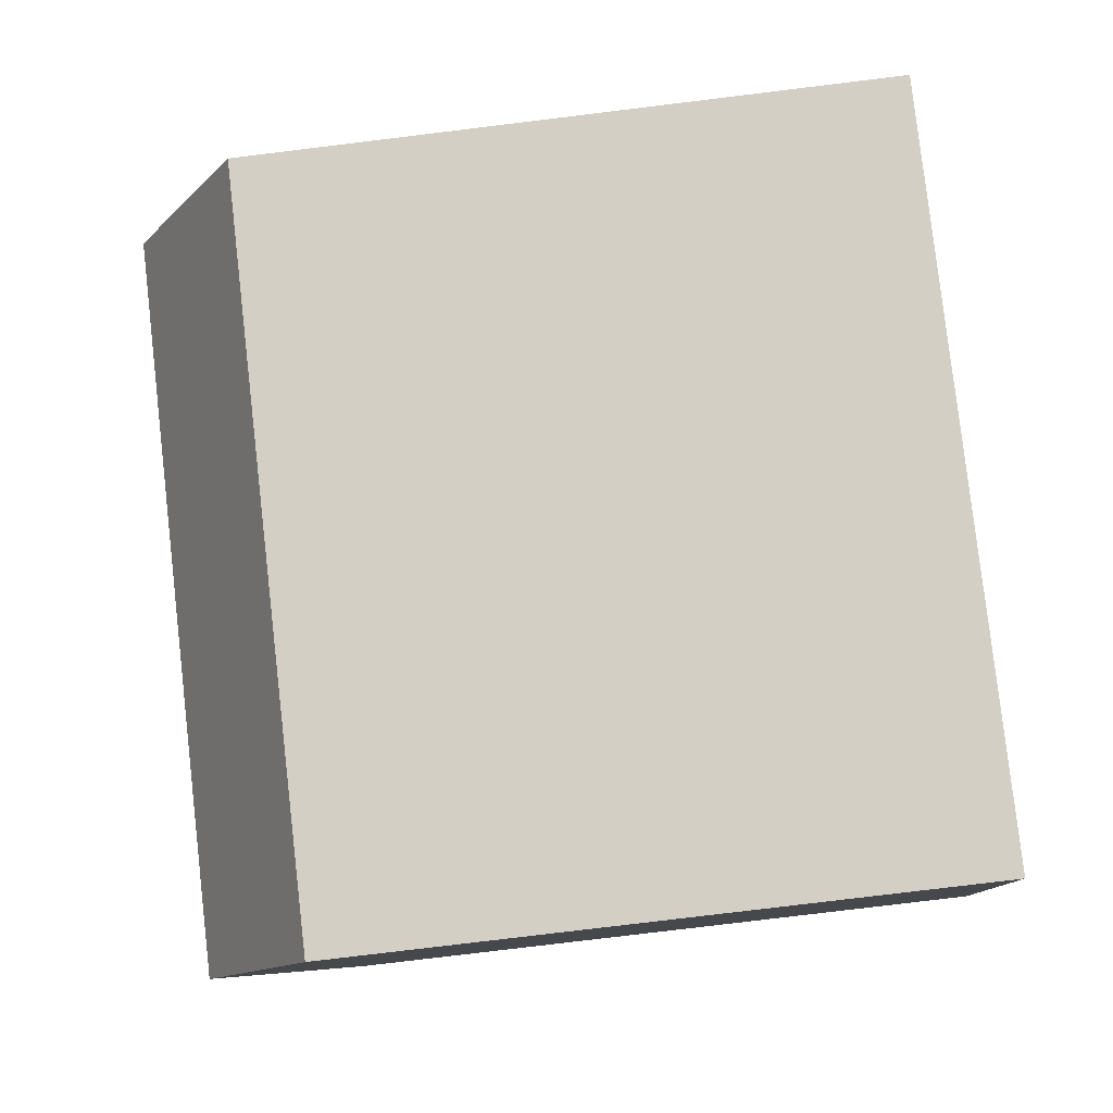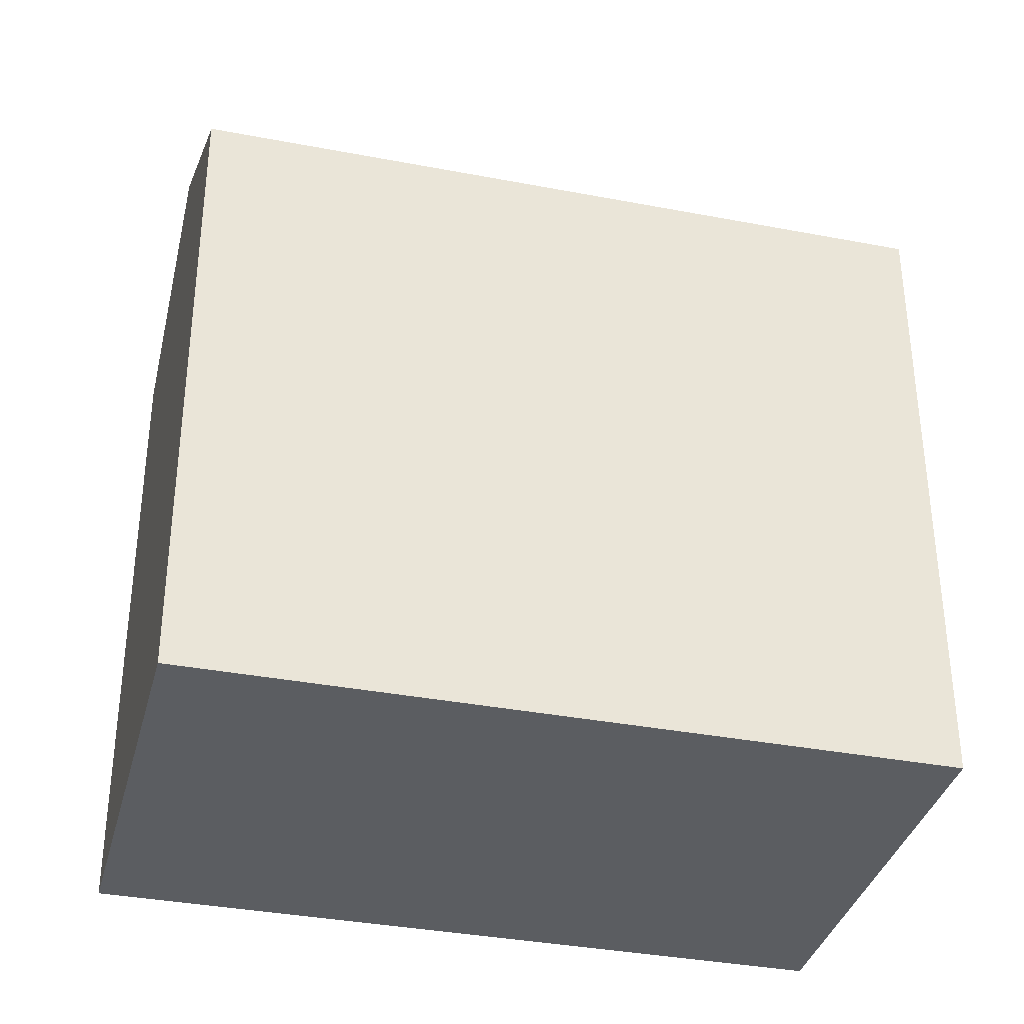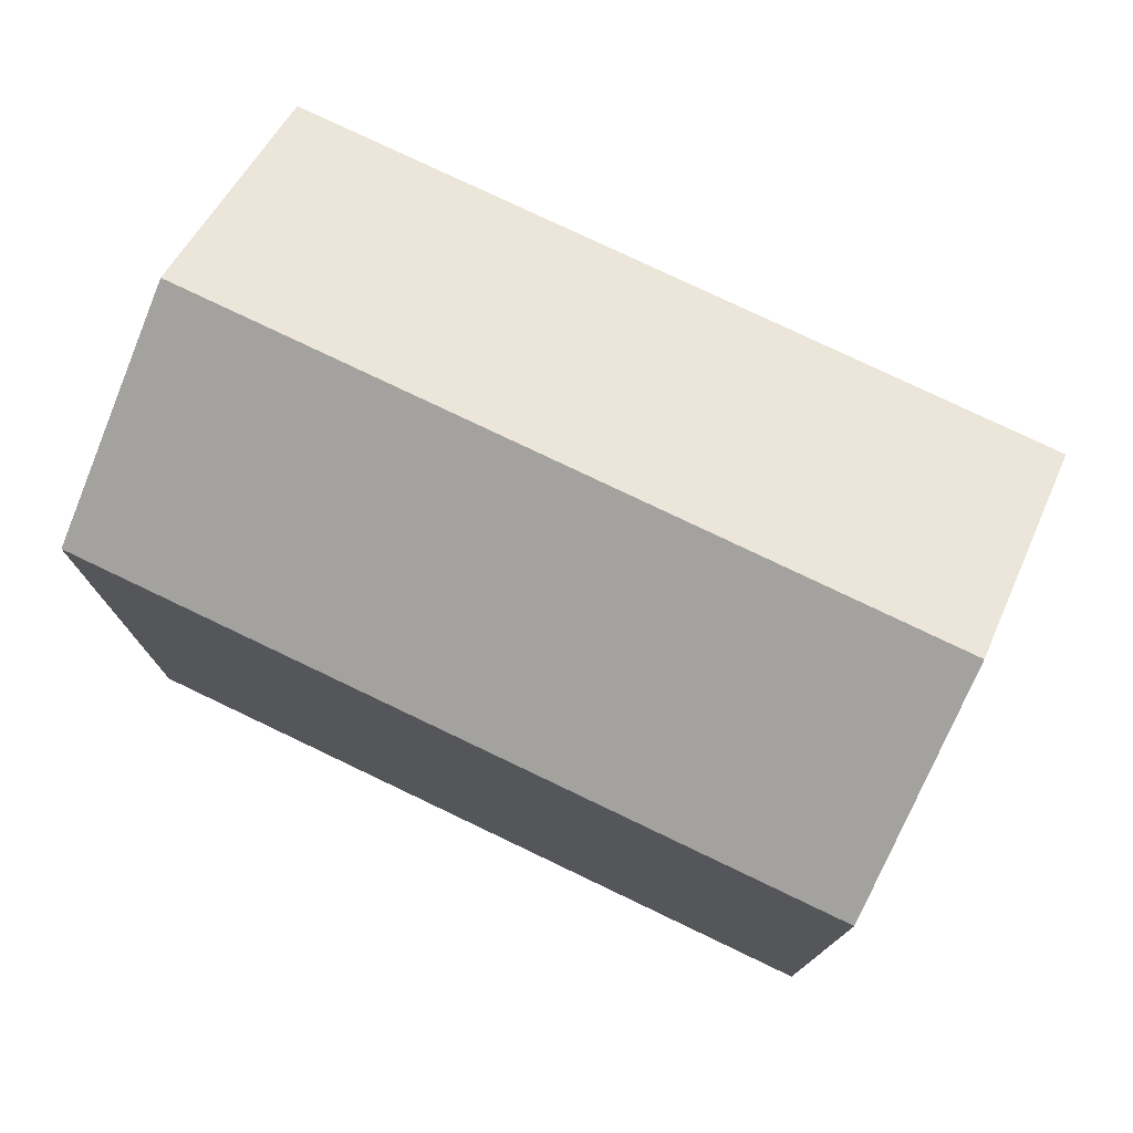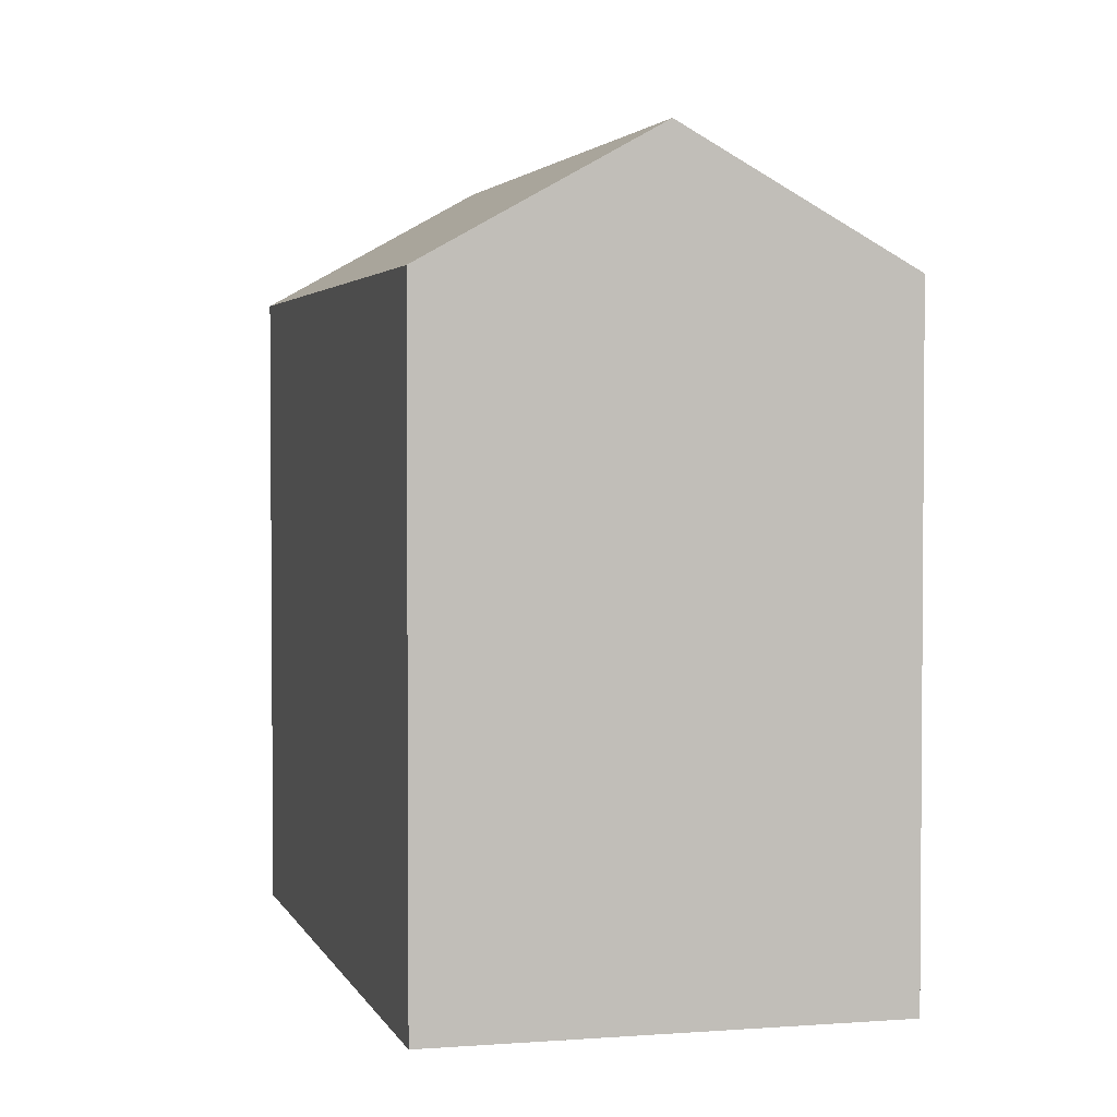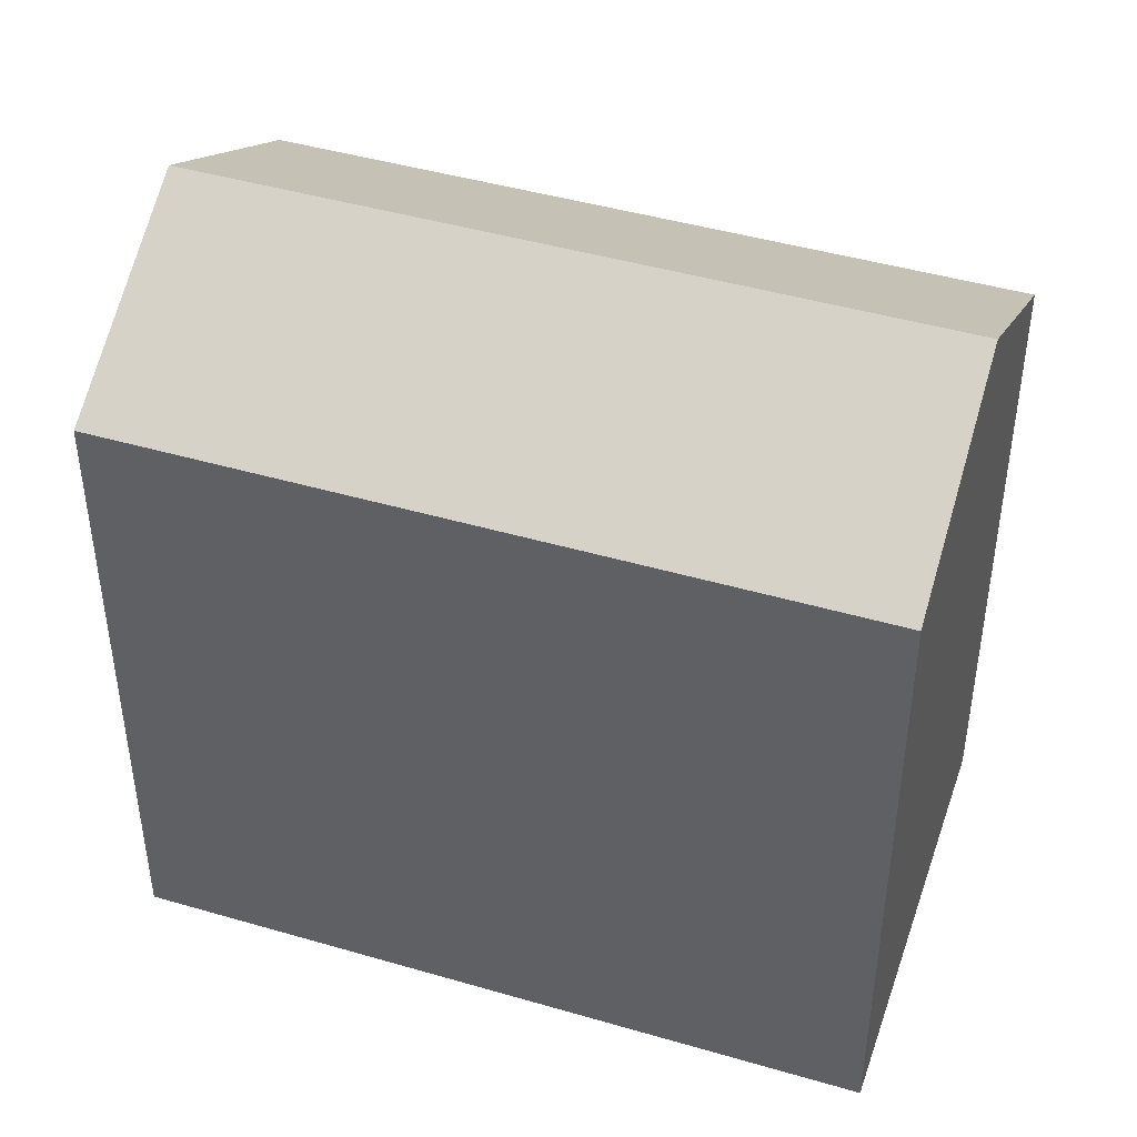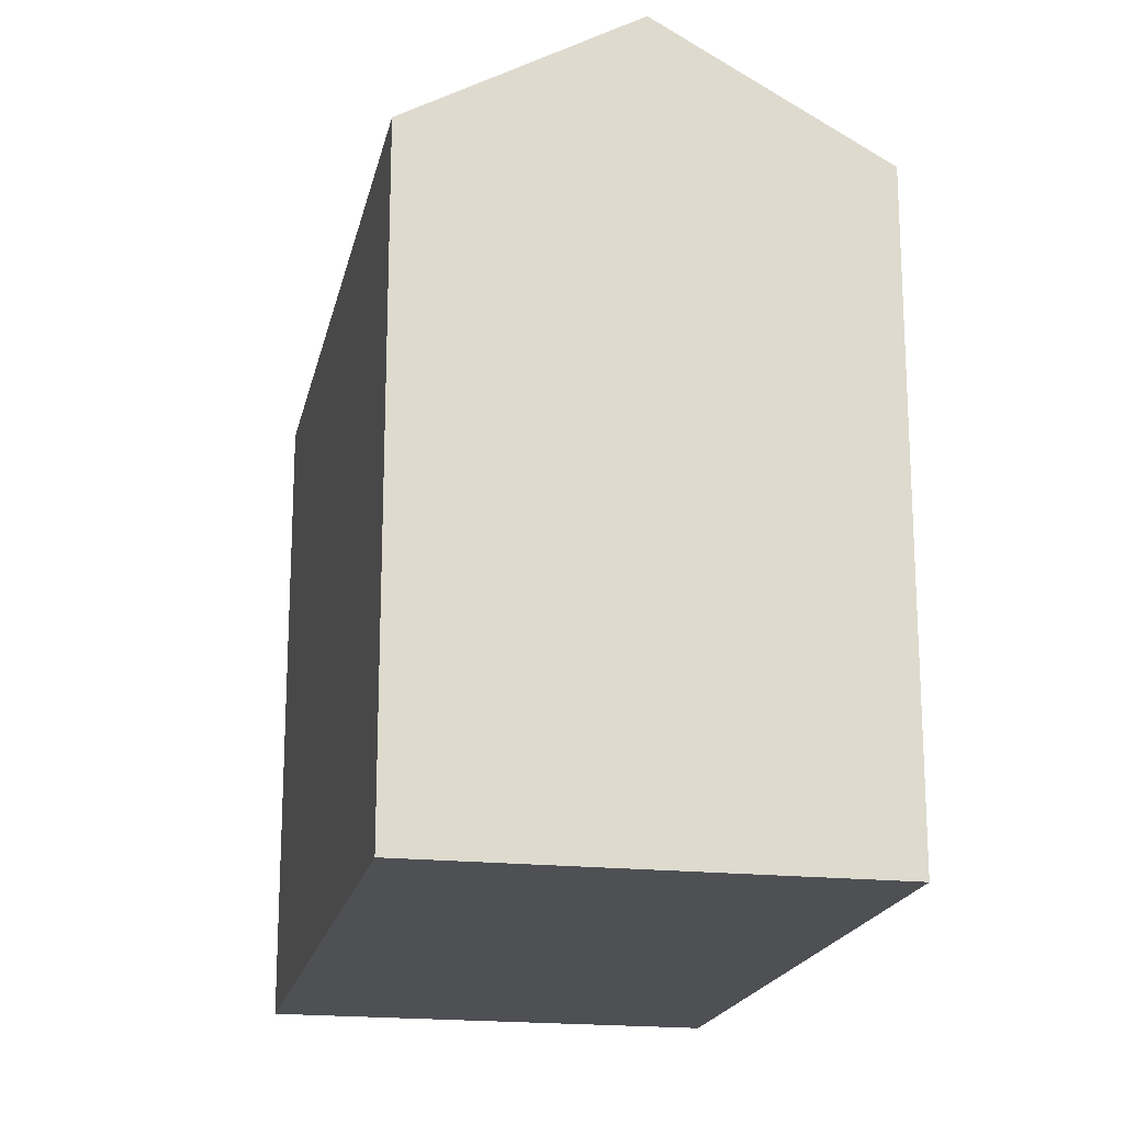
<metadata>
{"format":"obj","ext":"obj","renderer":"f3d","projection":"perspective","resolution":1024,"background":"white","views":[{"elev":-79.9,"azim":-83.1,"up":"+Z"},{"elev":-35.7,"azim":5.6,"up":"+Y"},{"elev":77.6,"azim":-134.7,"up":"+Y"},{"elev":2.8,"azim":-84.9,"up":"+Y"},{"elev":44.6,"azim":-141.5,"up":"+Y"},{"elev":-19.0,"azim":98.1,"up":"+Y"}]}
</metadata>
<code>
v  1.901 18.99 5.244
v  21.21 15.9 4.228
v  19.34 18.99 -1.012
v  11.01 15.9 7.902
v  3.805 15.89 10.49
v  10.3 15.9 -3.694
v  17.46 15.9 -6.264
v  8.846 15.9 -3.174
v  6.997 15.9 -2.51
v  0 15.9 9.734e-16
v  17.46 3.836e-16 -6.264
v  10.3 2.262e-16 -3.694
v  6.997 1.537e-16 -2.51
v  0 0 0
v  8.846 1.944e-16 -3.174
v  3.805 -6.426e-16 10.49
v  1.901 -3.211e-16 5.244
v  21.21 -2.589e-16 4.228
v  11.01 -4.839e-16 7.902
v  19.34 6.197e-17 -1.012
g defaultobject
f 1 2 3
f 2 1 4
f 4 1 5
f 6 3 7
f 3 6 1
f 1 6 8
f 1 8 9
f 1 9 10
f 11 6 7
f 6 11 8
f 8 11 9
f 9 11 10
f 10 11 12
f 10 12 13
f 10 13 14
f 13 12 15
f 10 5 1
f 5 10 14
f 5 14 16
f 16 14 17
f 16 4 5
f 4 16 2
f 2 16 18
f 18 16 19
f 2 7 3
f 7 2 11
f 11 2 20
f 20 2 18
f 13 17 14
f 17 13 16
f 16 13 19
f 19 13 15
f 19 15 12
f 19 12 11
f 19 11 18
f 18 11 20

</code>
